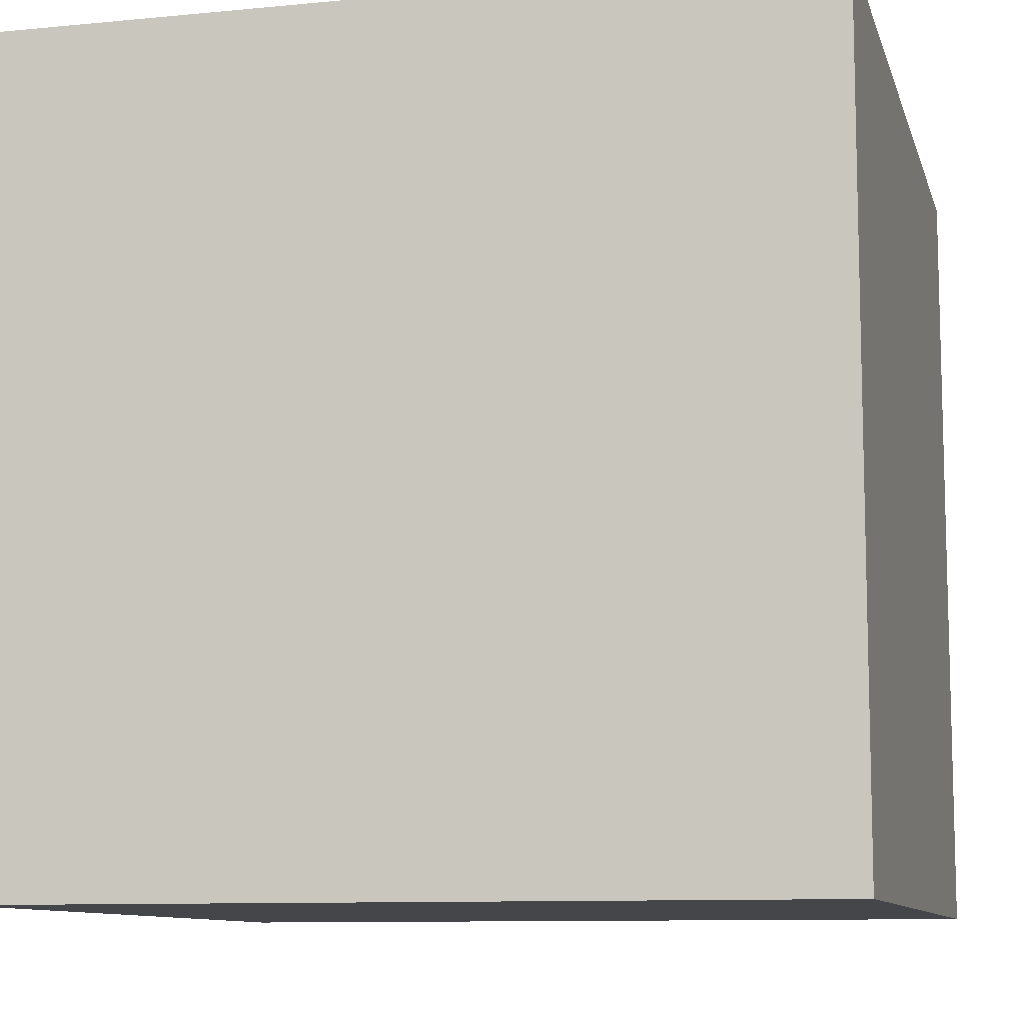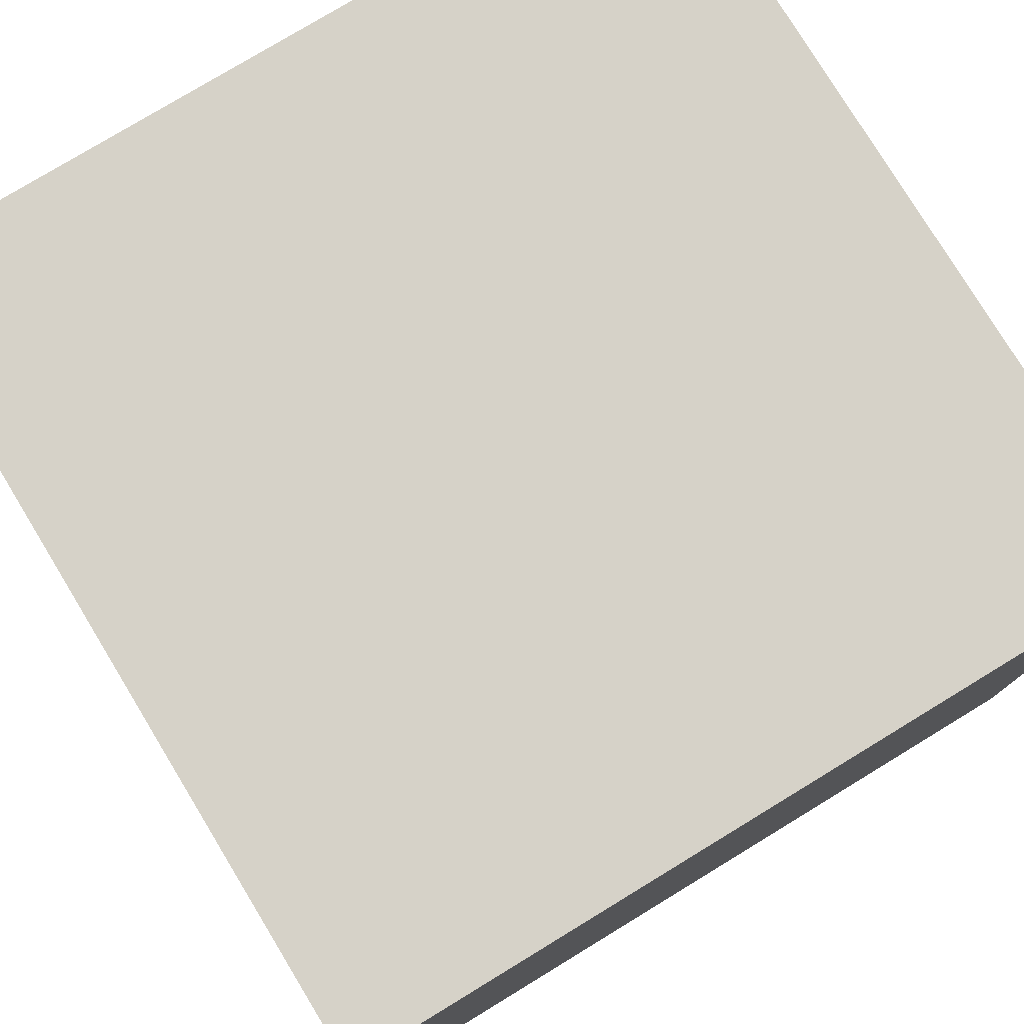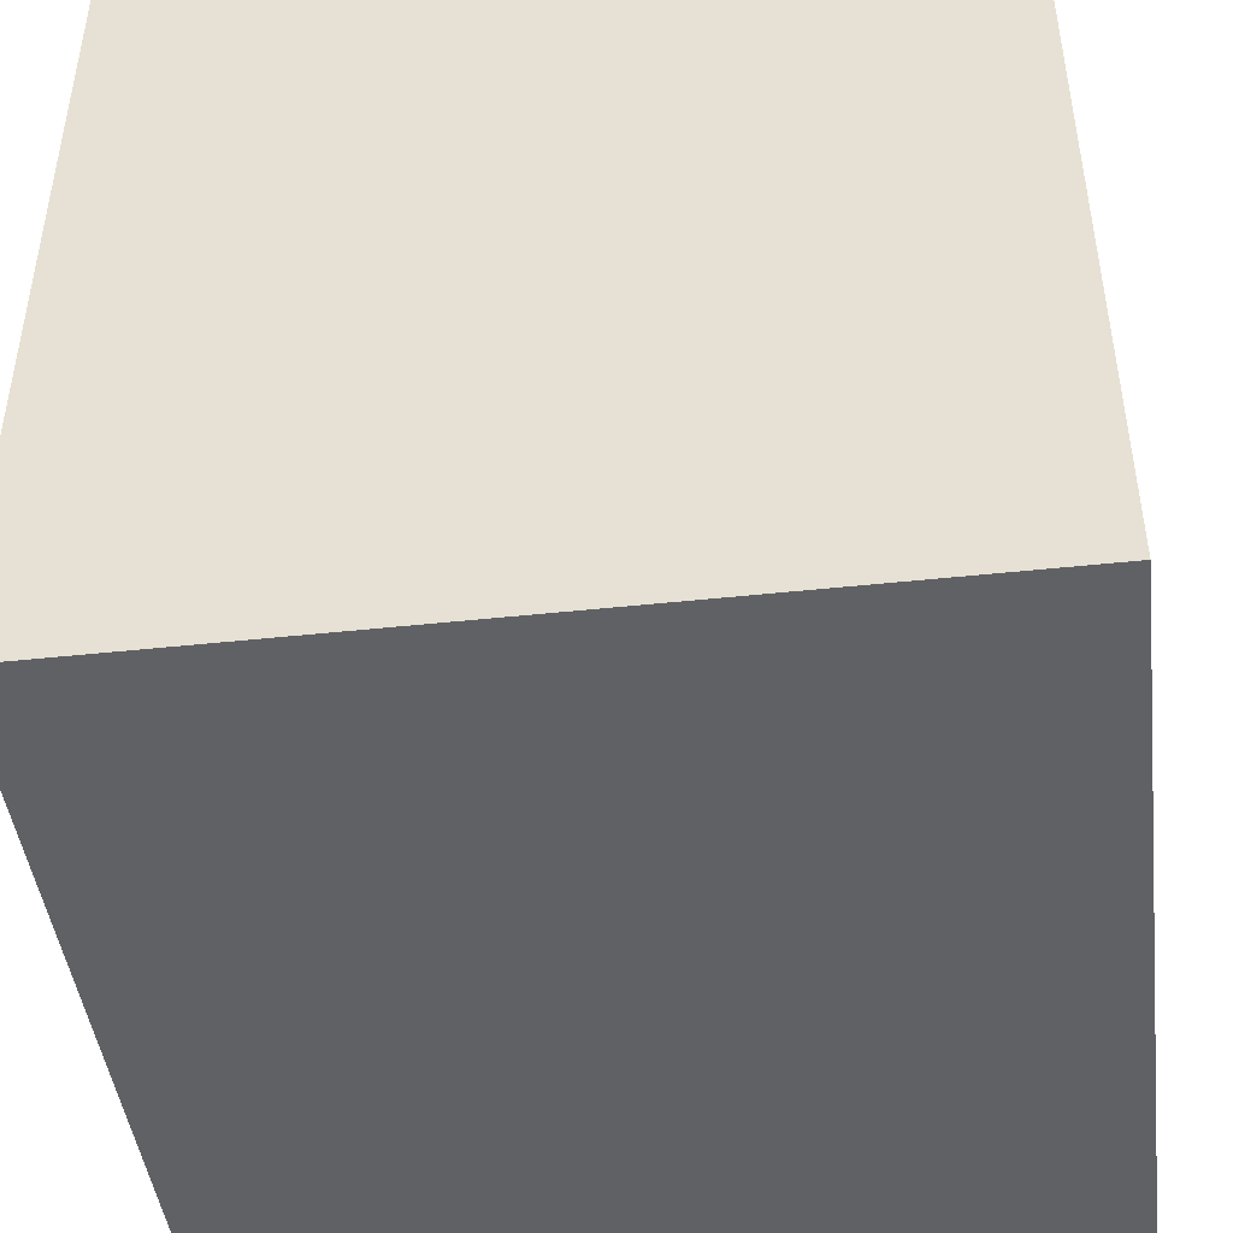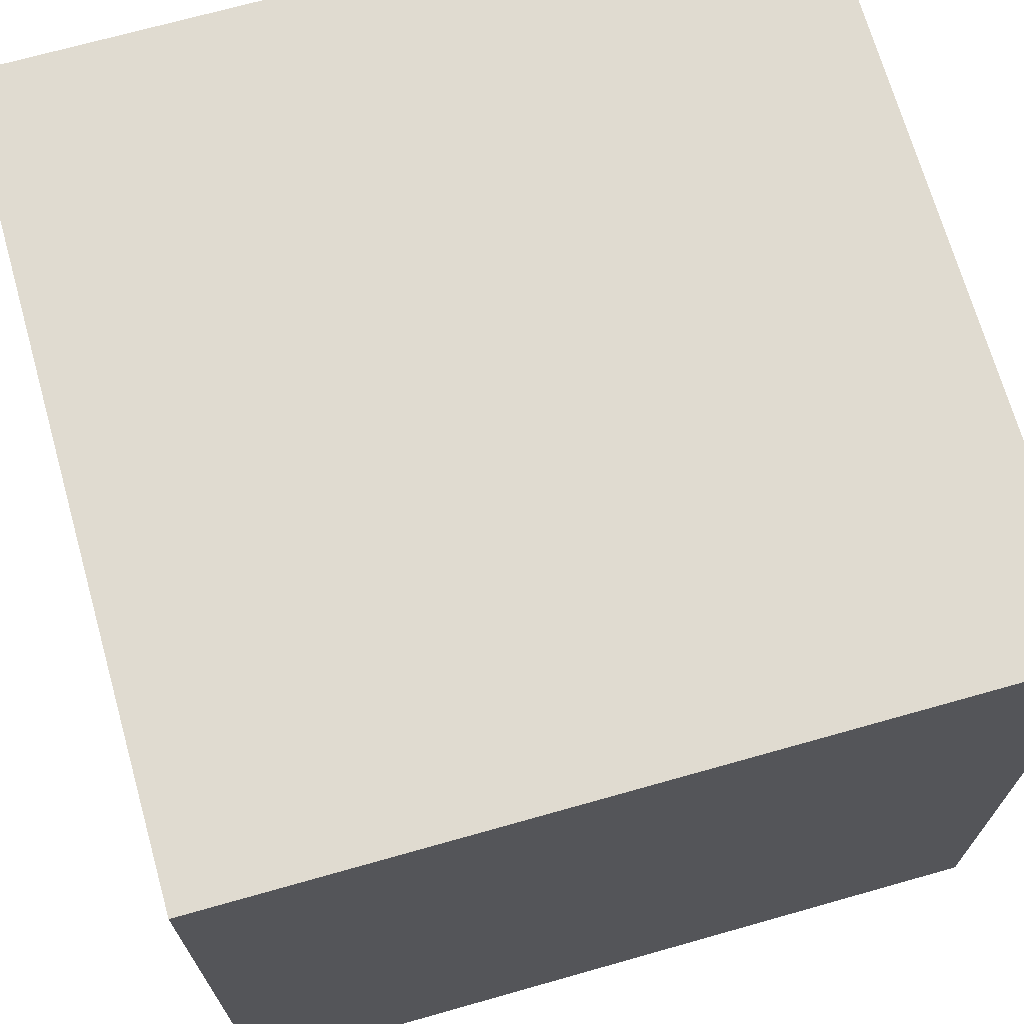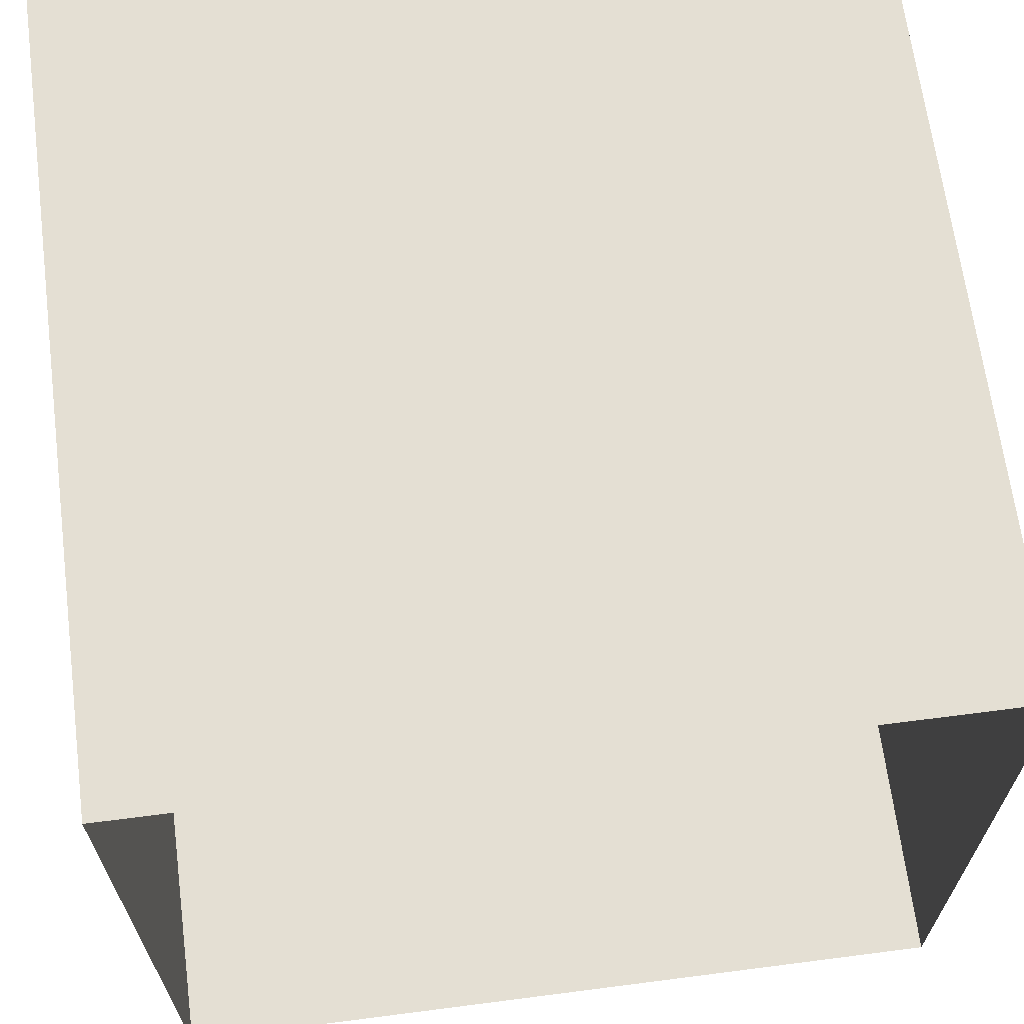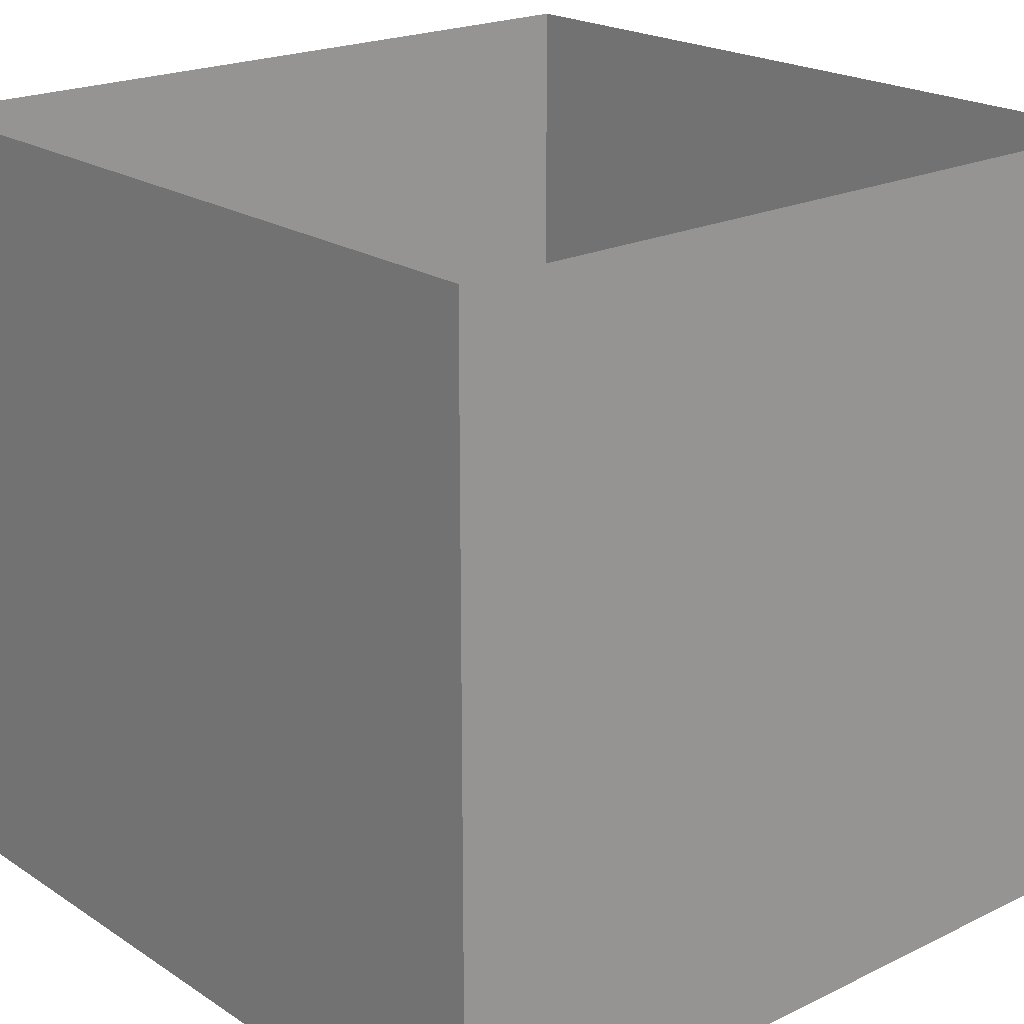
<metadata>
{"format":"obj","ext":"obj","renderer":"f3d","projection":"perspective","resolution":1024,"background":"white","views":[{"elev":-9.9,"azim":-75.9,"up":"+Y"},{"elev":78.1,"azim":58.7,"up":"+Z"},{"elev":-45.4,"azim":97.1,"up":"+Z"},{"elev":70.0,"azim":-15.8,"up":"+Z"},{"elev":66.4,"azim":172.6,"up":"+Z"},{"elev":20.9,"azim":-130.9,"up":"+Y"}]}
</metadata>
<code>
o Cube
v 708.5 -708.5 -708.5
v 708.5 -708.5 708.5
v -708.5 -708.5 708.5
v -708.5 -708.5 -708.5
v 708.5 708.5 -708.5
v 708.5 708.5 708.5
v -708.5 708.5 708.5
v -708.5 708.5 -708.5
f 1 4 3 2
f 1 2 6 5
f 2 3 7 6
f 3 4 8 7
f 5 8 4 1

</code>
